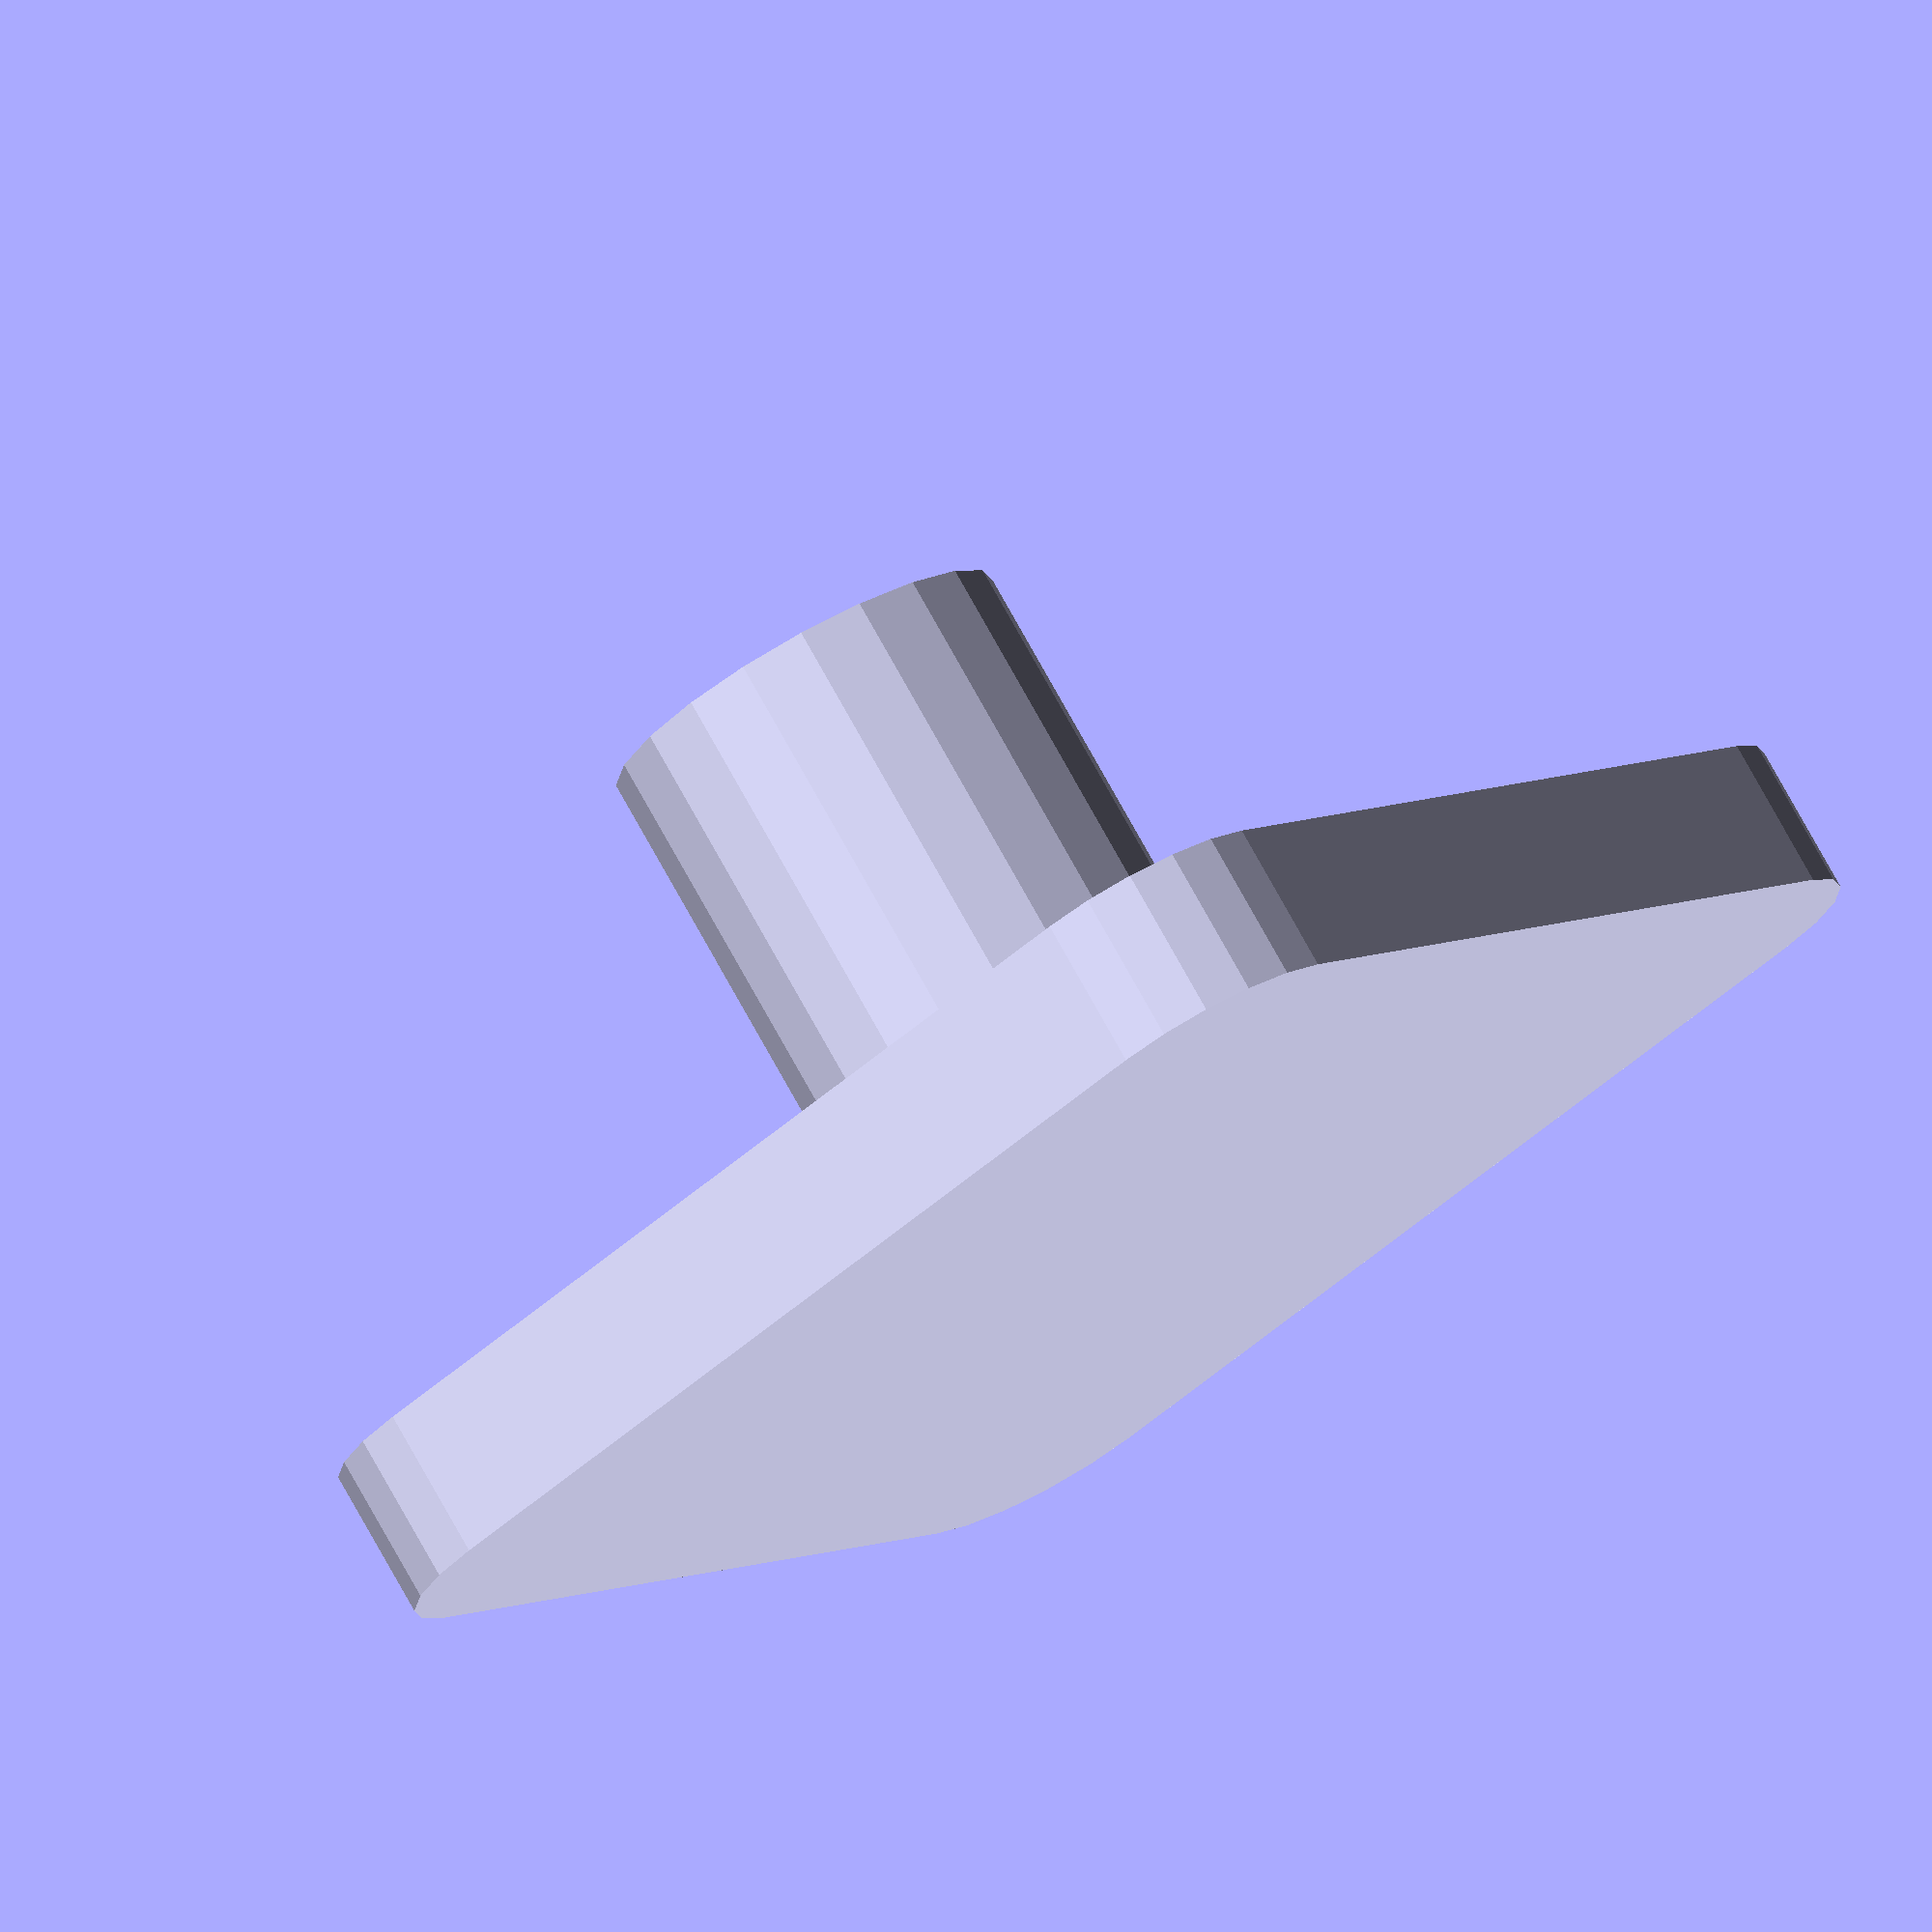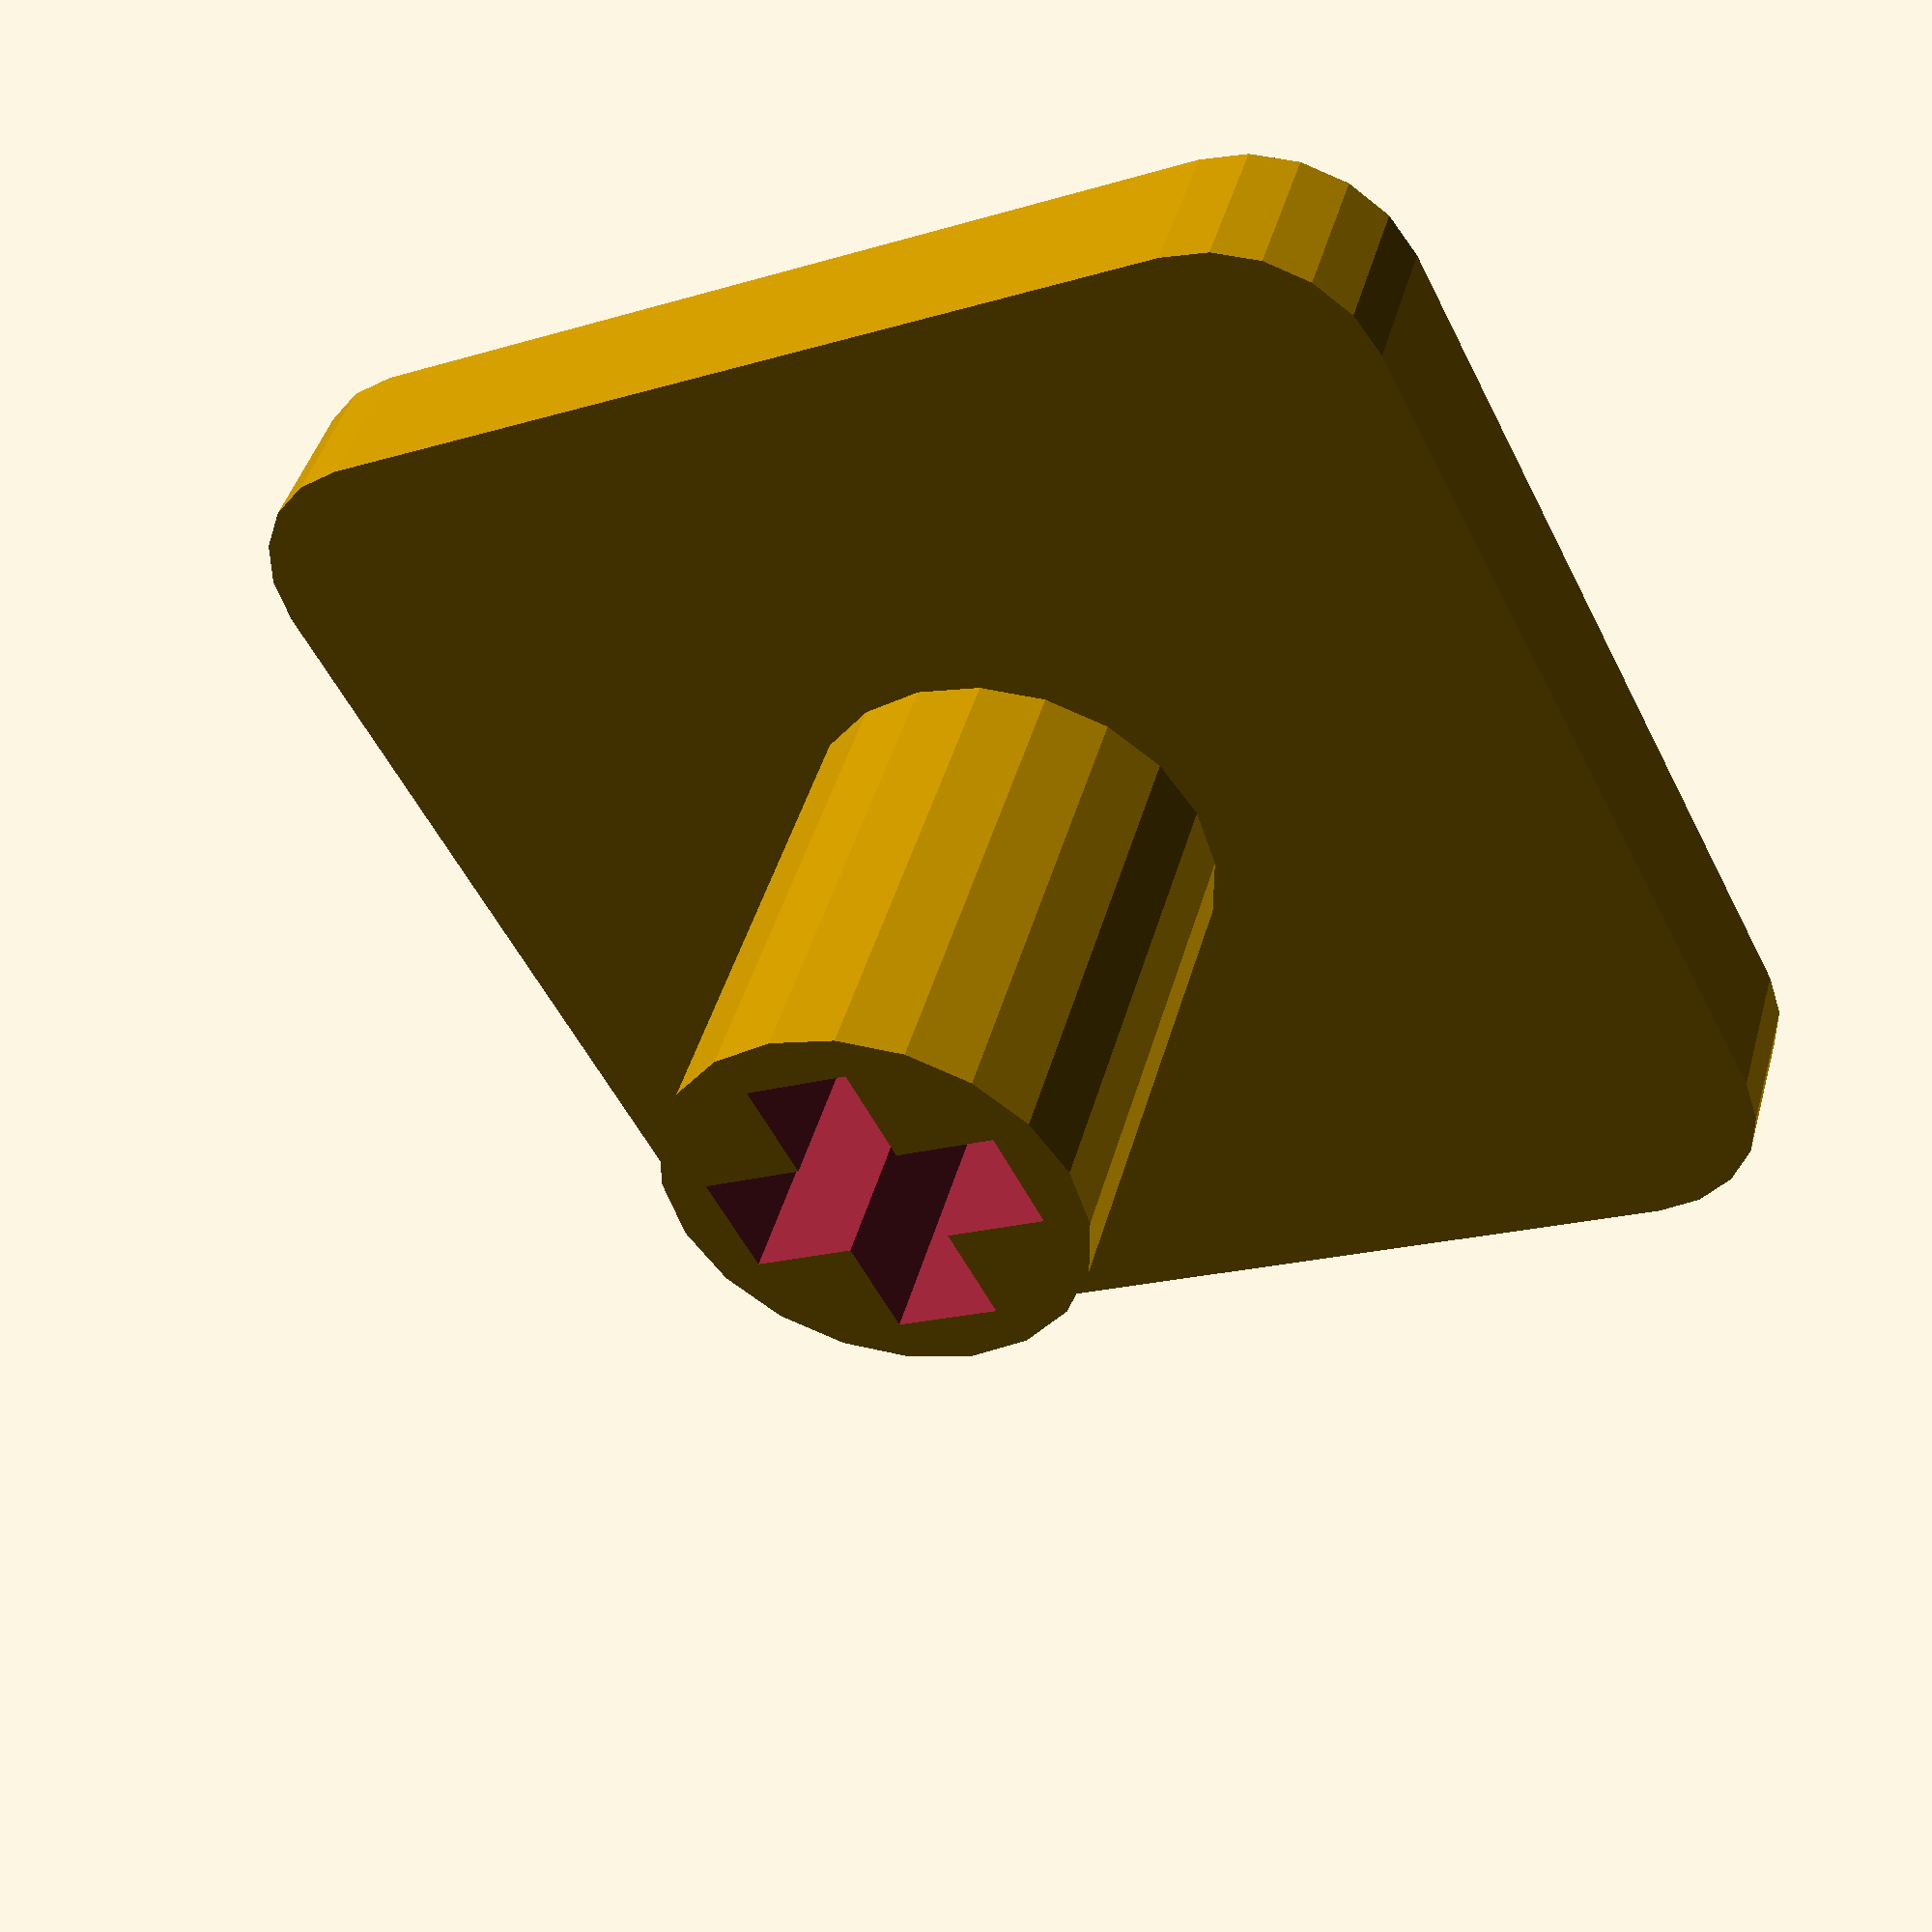
<openscad>
stem_height = 6.5;
top_side = 16;
cap_thickness = 2;
side_thickness = 1;
corner_radius = 2;
stem_diameter=5.5;

// I'm printing in my local library and don't have access to printer settings,
// So I have modified slots a little bit to make them tighter.
// Original dimensions were [4.2,1.5,40]
slot_length = 4.1;
slot_width = 1.4;
slots = [[slot_length,slot_width, stem_height], [slot_width,slot_length, stem_height]];

// cube([top_side, top_side, 15], center=true);
union() {
    minkowski() {
        translate([0, 0, stem_height])
            cube([top_side-corner_radius*2, top_side-corner_radius*2, 0.01], center=true);
        // sphere(r=corner_radius, $fn=20);
        cylinder(h=cap_thickness, r=corner_radius, $fn=20);
    }
    // TODO this should be a part of cap
    /*translate([top_side/2-0.5, 0, stem_height-1.5]) cube([side_thickness, top_side-4, stem_height/2], center=true);*/

    // stem height check
    // color("red") translate([8, 8, 0]) cylinder(h=stem_height, r=corner_radius, $fn=20);


    // stem
    difference() {
        cylinder(stem_height, d=stem_diameter, $fn=20);
        translate([0,0, stem_height/2-0.1]) cube(slots[0], center=true);
        translate([0,0, stem_height/2-0.1]) cube(slots[1], center=true);
    }
}

</openscad>
<views>
elev=284.0 azim=143.0 roll=331.0 proj=o view=wireframe
elev=135.2 azim=207.1 roll=344.6 proj=p view=solid
</views>
